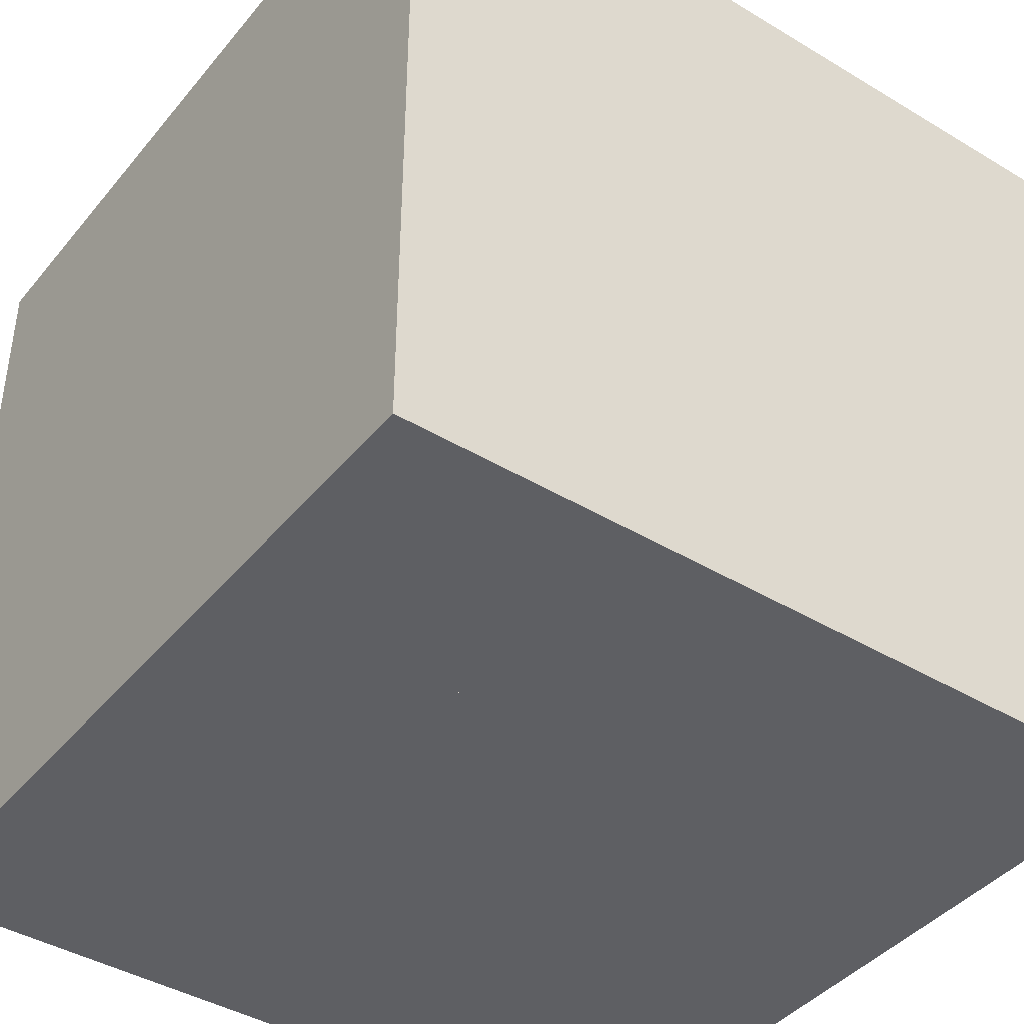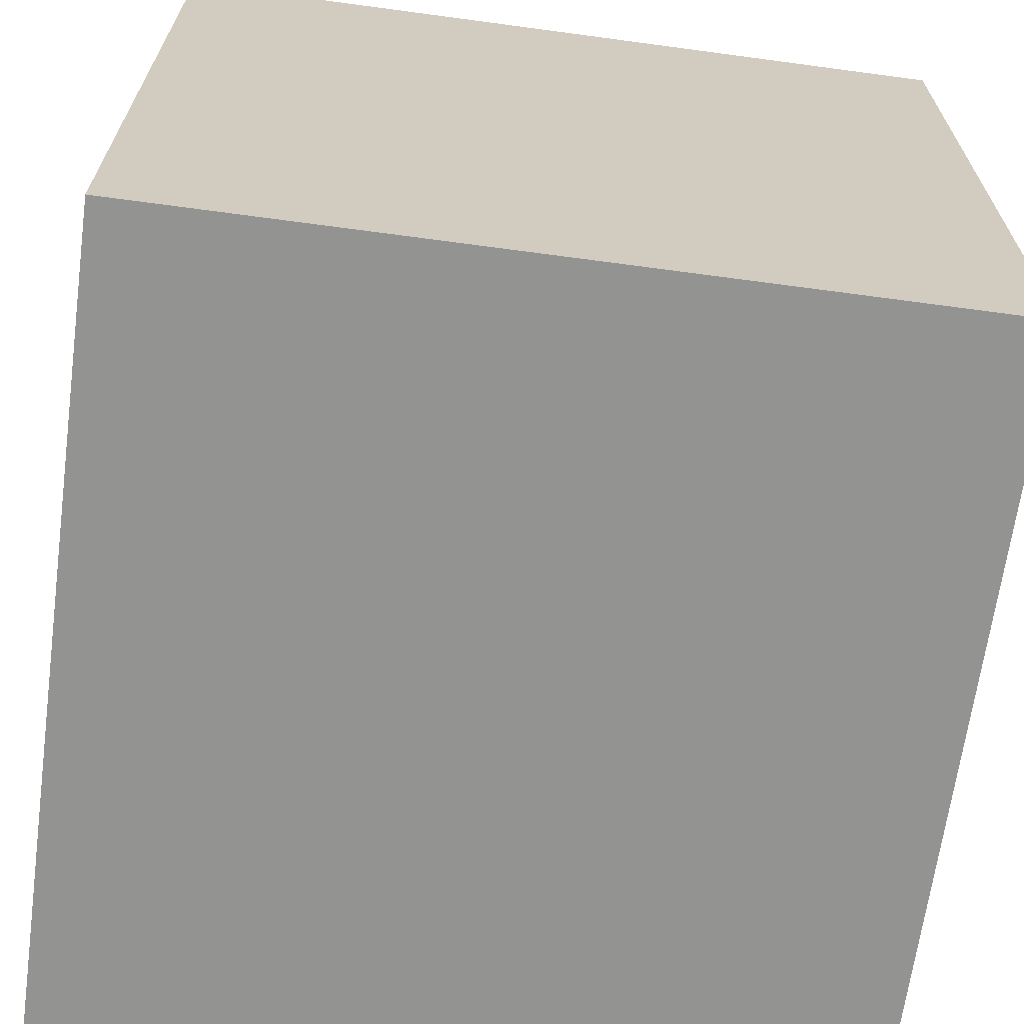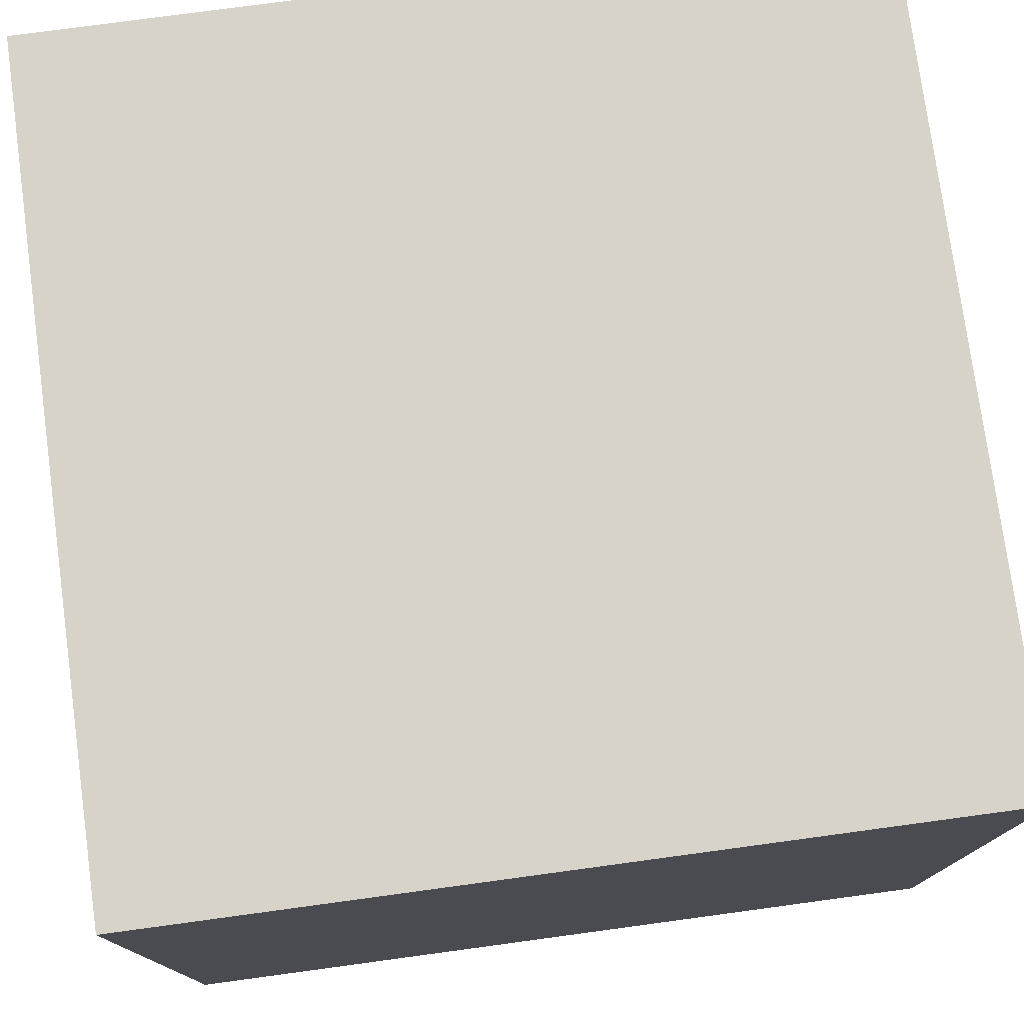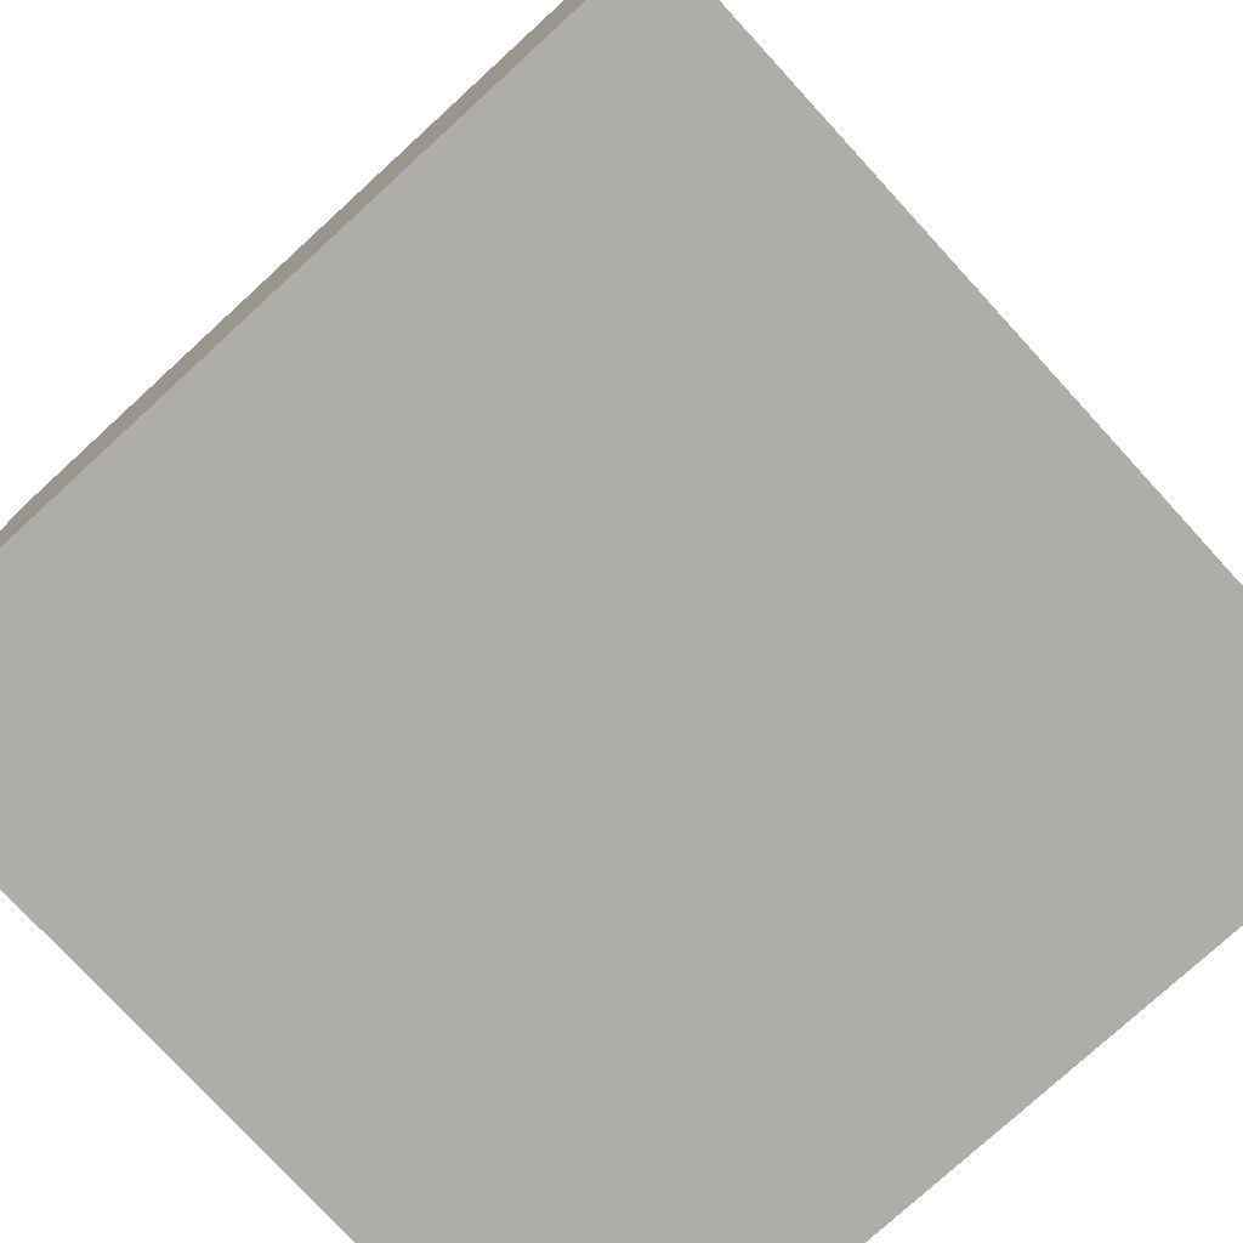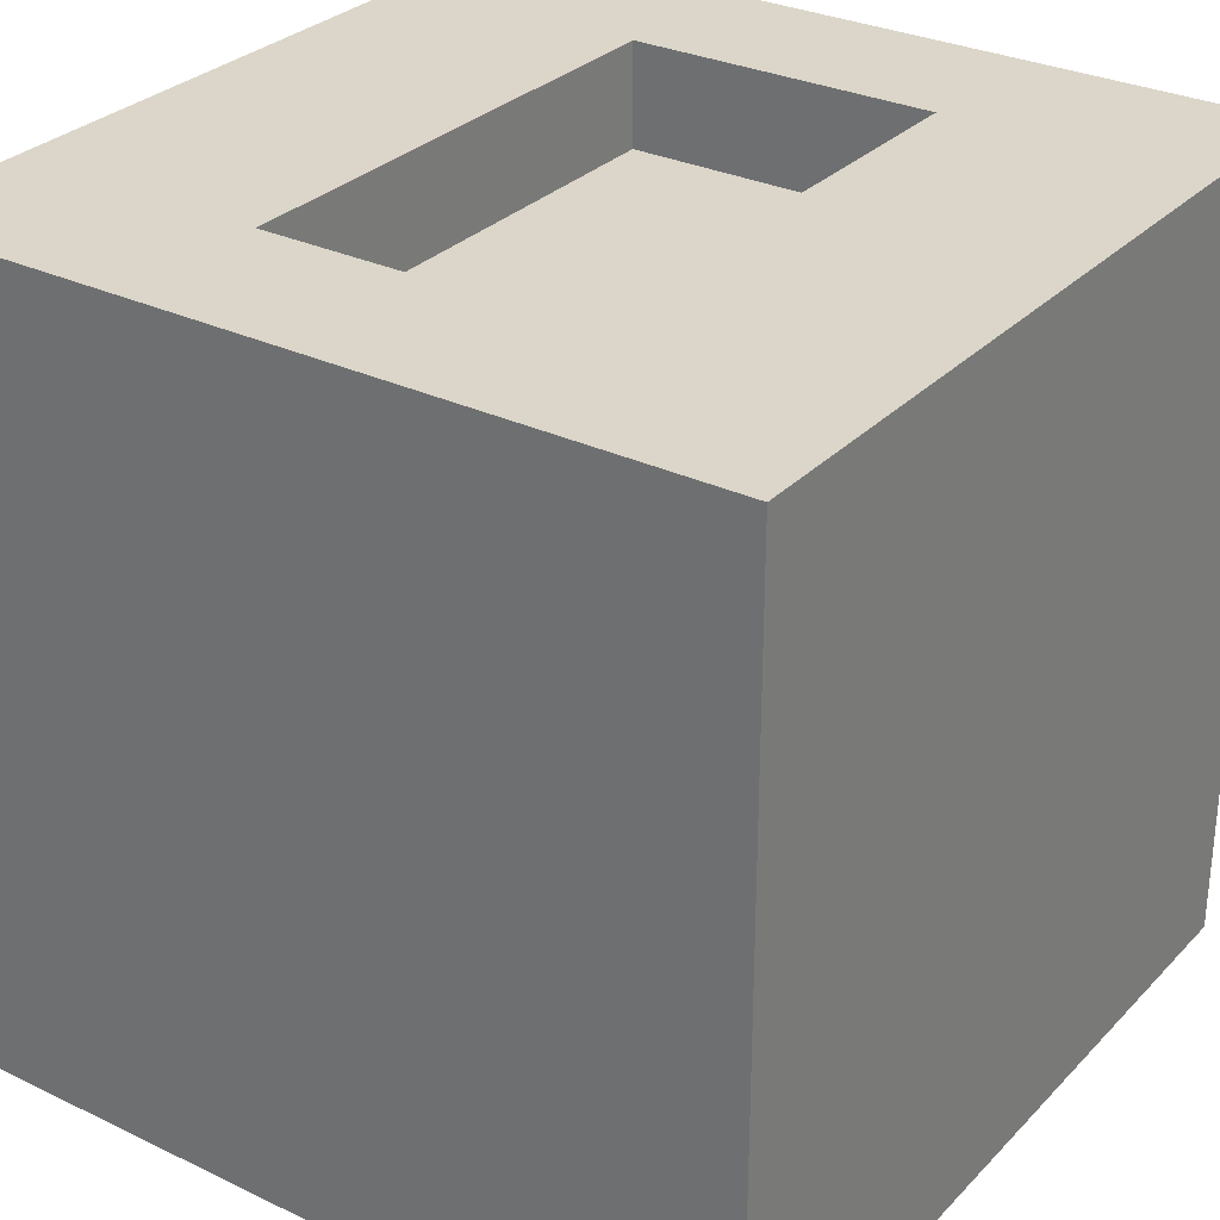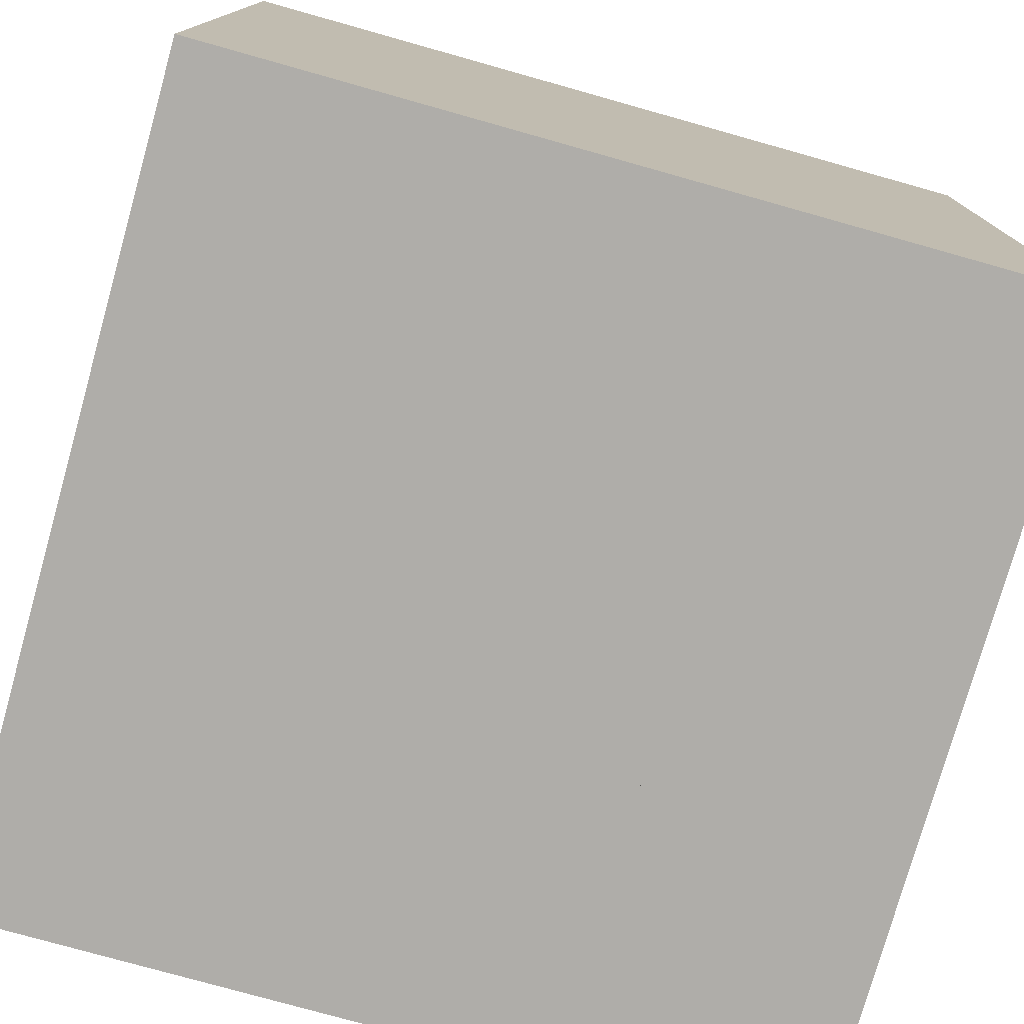
<metadata>
{"format":"obj","ext":"obj","renderer":"f3d","projection":"perspective","resolution":1024,"background":"white","views":[{"elev":-41.8,"azim":-35.9,"up":"+Y"},{"elev":-66.7,"azim":82.3,"up":"+Z"},{"elev":77.0,"azim":82.3,"up":"+Z"},{"elev":-77.2,"azim":42.5,"up":"+Z"},{"elev":30.0,"azim":124.9,"up":"+Y"},{"elev":-77.2,"azim":74.3,"up":"+Y"}]}
</metadata>
<code>
o cube
v 0.5 0.5 -0.1875
v 0.5 0.5 -0.5
v 0.5 -0.5 -0.1875
v 0.5 -0.5 -0.5
v -0.5 0.5 -0.5
v -0.5 0.5 -0.1875
v -0.5 -0.5 -0.5
v -0.5 -0.5 -0.1875
f 4 7 5 2
f 3 4 2 1
f 8 3 1 6
f 7 8 6 5
f 6 1 2 5
f 7 4 3 8
o cube
v 0.5 0.5 0.5
v 0.5 0.5 0.1875
v 0.5 -0.5 0.5
v 0.5 -0.5 0.1875
v -0.5 0.5 0.1875
v -0.5 0.5 0.5
v -0.5 -0.5 0.1875
v -0.5 -0.5 0.5
f 12 15 13 10
f 11 12 10 9
f 16 11 9 14
f 15 16 14 13
f 14 9 10 13
f 15 12 11 16
o cube
v -0.3125 0.5 0.1875
v -0.3125 0.5 -0.1875
v -0.3125 -0.5 0.1875
v -0.3125 -0.5 -0.1875
v -0.5 0.5 -0.1875
v -0.5 0.5 0.1875
v -0.5 -0.5 -0.1875
v -0.5 -0.5 0.1875
f 20 23 21 18
f 19 20 18 17
f 24 19 17 22
f 23 24 22 21
f 22 17 18 21
f 23 20 19 24
o cube
v 0.3125 0.375 0.1875
v 0.3125 0.375 -0.1875
v 0.3125 -0.5 0.1875
v 0.3125 -0.5 -0.1875
v -0.3125 0.375 -0.1875
v -0.3125 0.375 0.1875
v -0.3125 -0.5 -0.1875
v -0.3125 -0.5 0.1875
f 28 31 29 26
f 27 28 26 25
f 32 27 25 30
f 31 32 30 29
f 30 25 26 29
f 31 28 27 32
o cube
v 0.5 0.5 0.1875
v 0.5 0.5 -0.1875
v 0.5 -0.5 0.1875
v 0.5 -0.5 -0.1875
v 0.3125 0.5 -0.1875
v 0.3125 0.5 0.1875
v 0.3125 -0.5 -0.1875
v 0.3125 -0.5 0.1875
f 36 39 37 34
f 35 36 34 33
f 40 35 33 38
f 39 40 38 37
f 38 33 34 37
f 39 36 35 40

</code>
